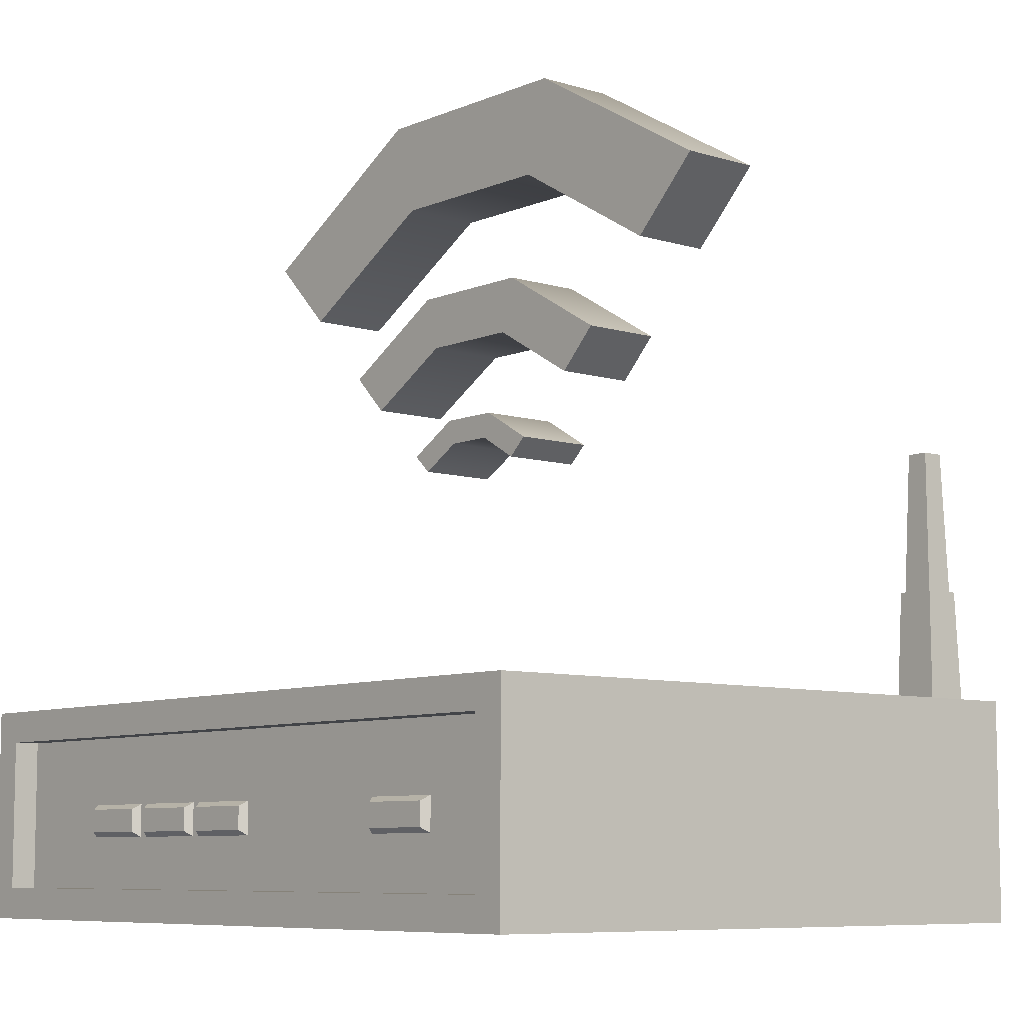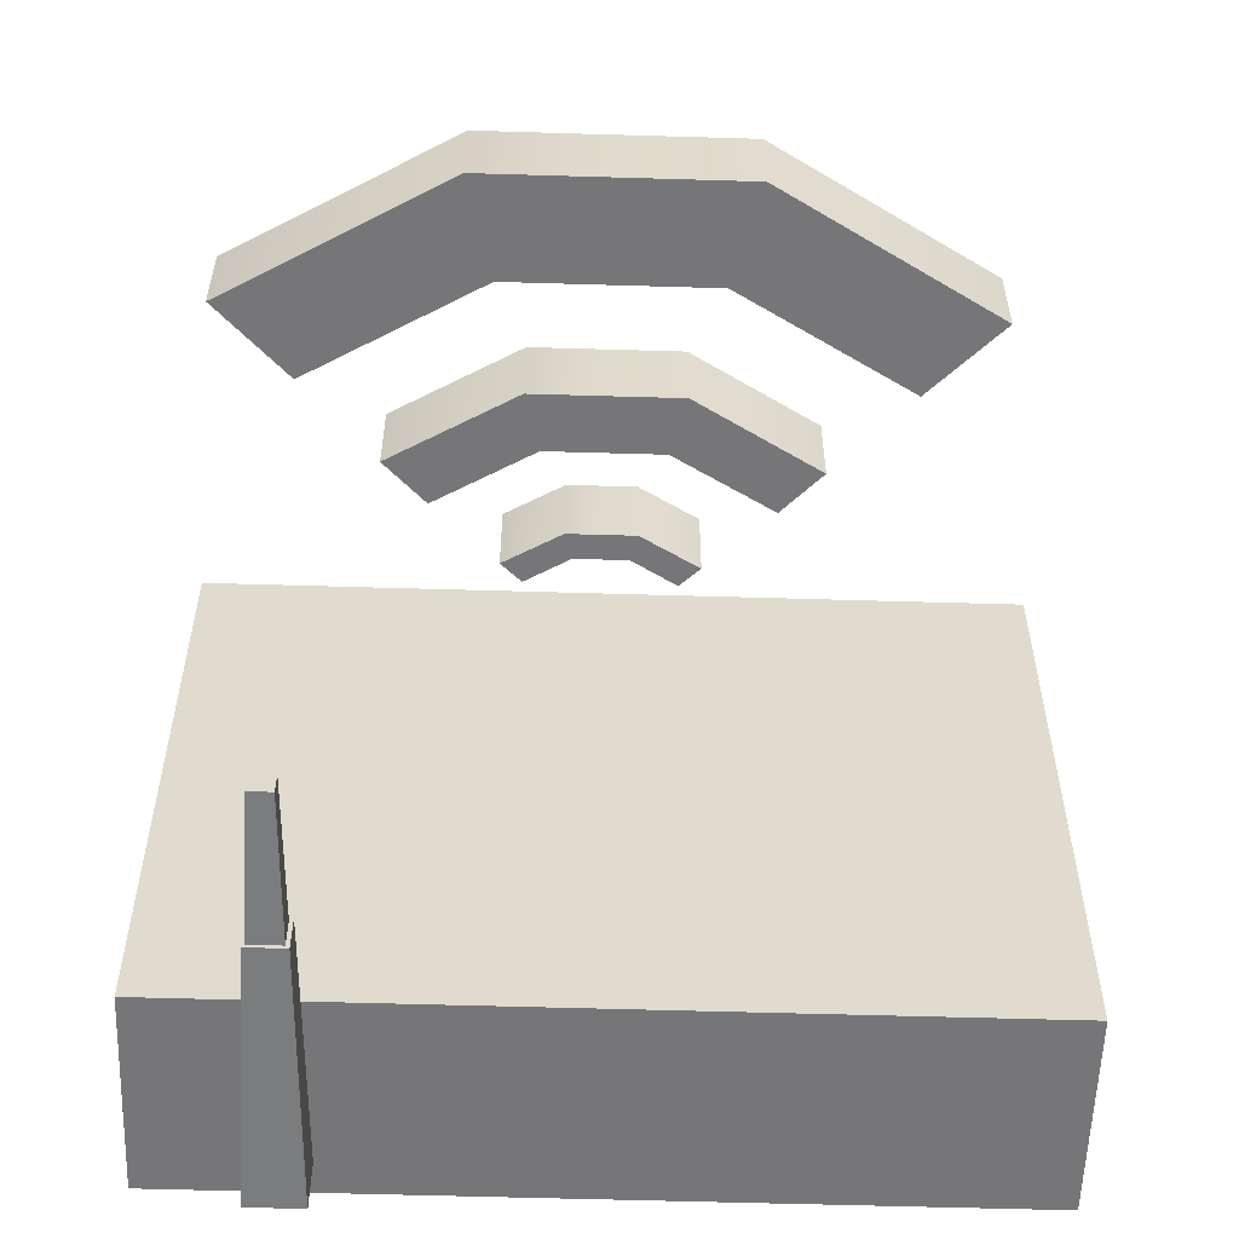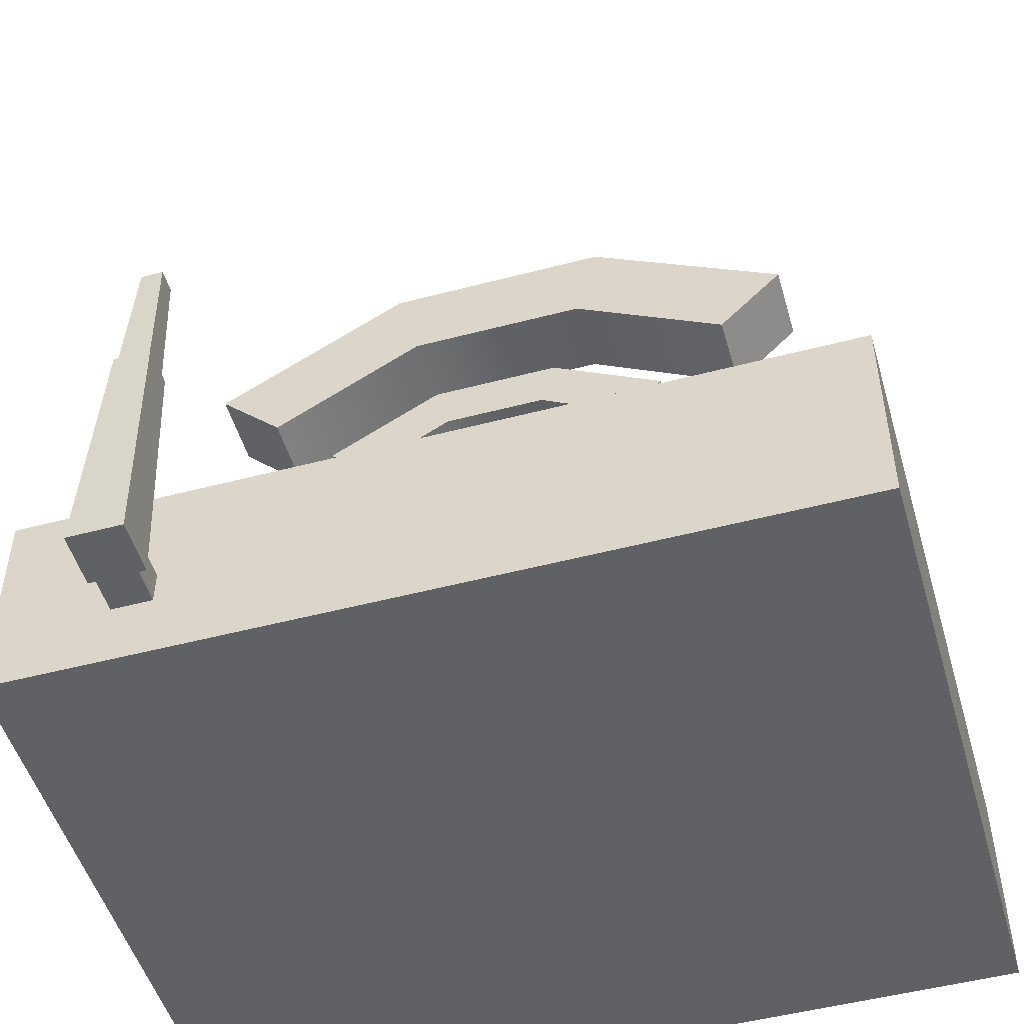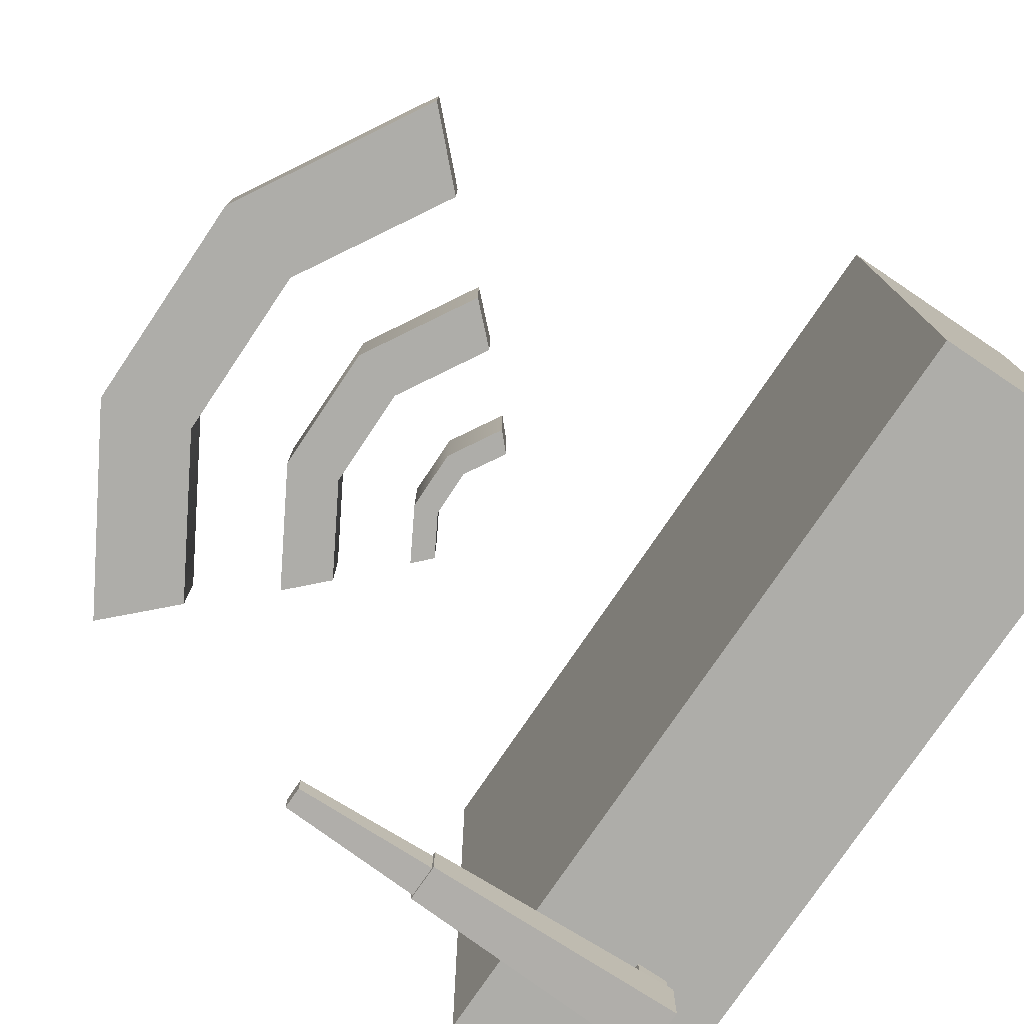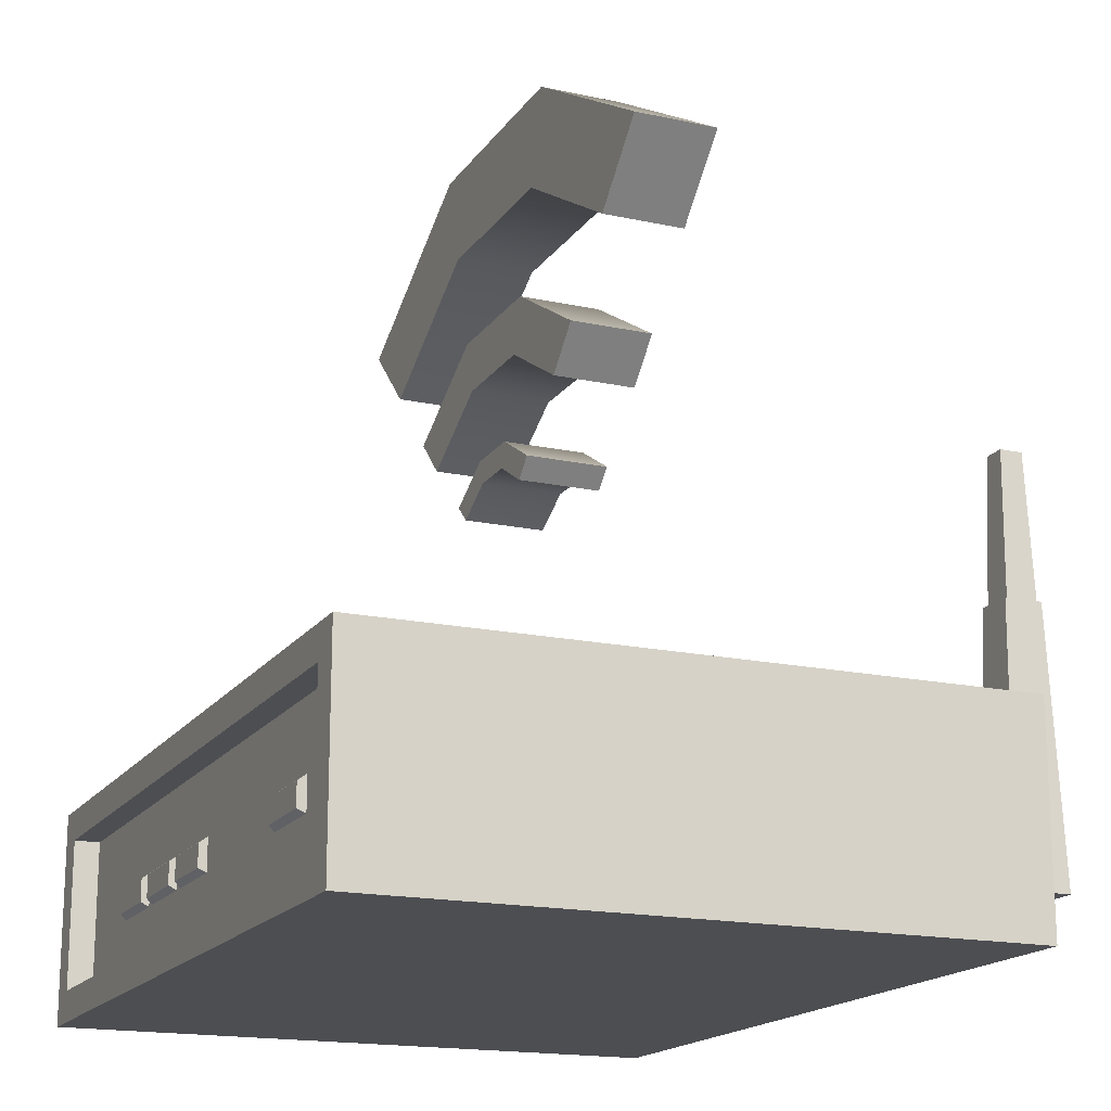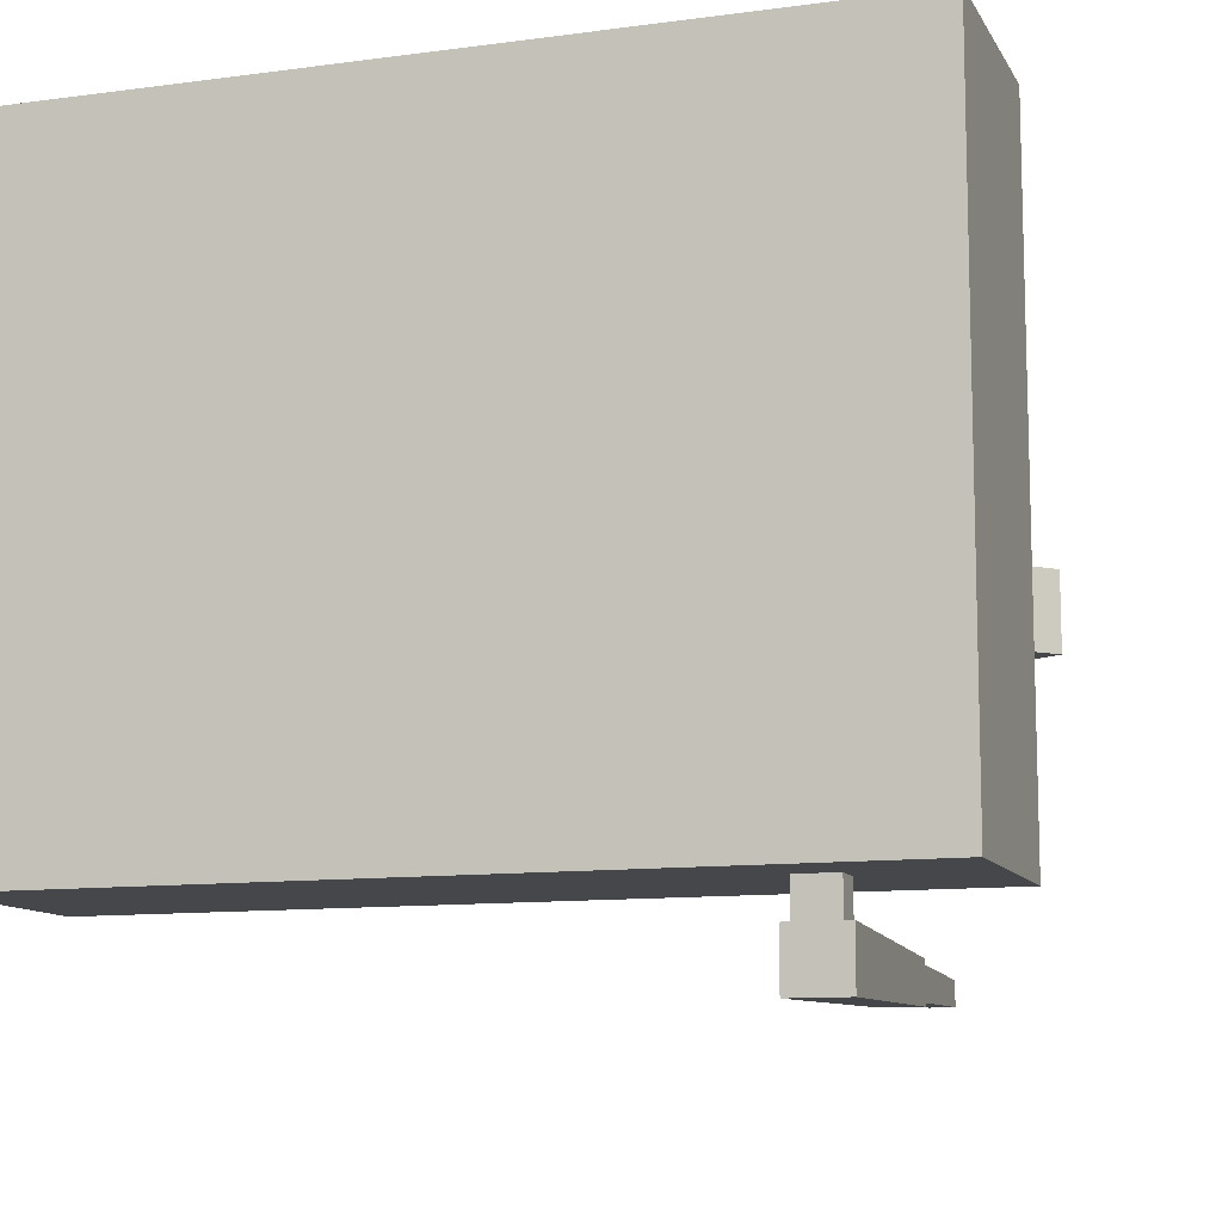
<metadata>
{"format":"obj","ext":"obj","renderer":"f3d","projection":"perspective","resolution":1024,"background":"white","views":[{"elev":-7.8,"azim":49.5,"up":"+Y"},{"elev":-56.9,"azim":178.2,"up":"+Z"},{"elev":-50.2,"azim":-163.9,"up":"+Y"},{"elev":-77.1,"azim":-124.0,"up":"+Z"},{"elev":-17.2,"azim":66.5,"up":"+Y"},{"elev":-10.8,"azim":18.5,"up":"+Z"}]}
</metadata>
<code>
v  1.096e+06 2409 -4.997e+04
v  1.096e+06 2409 -4.997e+04
v  1.096e+06 2409 -4.997e+04
v  1.096e+06 2409 -4.997e+04
v  1.096e+06 2413 -4.997e+04
v  1.096e+06 2413 -4.997e+04
v  1.096e+06 2413 -4.997e+04
v  1.096e+06 2413 -4.997e+04
g Box038
f 1 2 3
f 3 4 1
f 5 6 7
f 7 8 5
f 4 3 7
f 7 6 4
f 2 1 5
f 5 8 2
v  1.096e+06 2411 -4.99e+04
v  1.096e+06 2415 -4.99e+04
v  1.096e+06 2415 -4.99e+04
v  1.096e+06 2411 -4.99e+04
v  1.096e+06 2412 -4.99e+04
v  1.096e+06 2412 -4.99e+04
v  1.096e+06 2414 -4.99e+04
v  1.096e+06 2414 -4.99e+04
g Box040
f 9 10 11
f 11 12 9
f 13 14 15
f 15 16 13
f 9 12 14
f 14 13 9
f 12 11 15
f 15 14 12
f 11 10 16
f 16 15 11
f 10 9 13
f 13 16 10
v  1.096e+06 2411 -4.99e+04
v  1.096e+06 2415 -4.99e+04
v  1.096e+06 2415 -4.99e+04
v  1.096e+06 2411 -4.99e+04
v  1.096e+06 2412 -4.99e+04
v  1.096e+06 2412 -4.99e+04
v  1.096e+06 2414 -4.99e+04
v  1.096e+06 2414 -4.99e+04
g Box042
f 17 18 19
f 19 20 17
f 21 22 23
f 23 24 21
f 17 20 22
f 22 21 17
f 20 19 23
f 23 22 20
f 19 18 24
f 24 23 19
f 18 17 21
f 21 24 18
v  1.096e+06 2411 -4.99e+04
v  1.096e+06 2415 -4.99e+04
v  1.096e+06 2415 -4.99e+04
v  1.096e+06 2411 -4.99e+04
v  1.096e+06 2412 -4.99e+04
v  1.096e+06 2412 -4.99e+04
v  1.096e+06 2414 -4.99e+04
v  1.096e+06 2414 -4.99e+04
g Box043
f 25 26 27
f 27 28 25
f 29 30 31
f 31 32 29
f 25 28 30
f 30 29 25
f 28 27 31
f 31 30 28
f 27 26 32
f 32 31 27
f 26 25 29
f 29 32 26
v  1.096e+06 2402 -4.989e+04
v  1.096e+06 2402 -4.997e+04
v  1.096e+06 2402 -4.997e+04
v  1.096e+06 2402 -4.989e+04
v  1.096e+06 2426 -4.989e+04
v  1.096e+06 2426 -4.989e+04
v  1.096e+06 2426 -4.997e+04
v  1.096e+06 2426 -4.997e+04
v  1.096e+06 2405 -4.99e+04
v  1.096e+06 2405 -4.99e+04
v  1.096e+06 2422 -4.99e+04
v  1.096e+06 2422 -4.99e+04
v  1.096e+06 2405 -4.989e+04
v  1.096e+06 2405 -4.989e+04
v  1.096e+06 2422 -4.989e+04
v  1.096e+06 2422 -4.989e+04
g Box036
f 33 34 35
f 35 36 33
f 37 38 39
f 39 40 37
f 41 42 43
f 43 44 41
f 36 35 39
f 39 38 36
f 35 34 40
f 40 39 35
f 34 33 37
f 37 40 34
f 33 36 45
f 45 46 33
f 36 38 47
f 47 45 36
f 38 37 48
f 48 47 38
f 37 33 46
f 46 48 37
f 46 45 42
f 42 41 46
f 45 47 43
f 43 42 45
f 47 48 44
f 44 43 47
f 48 46 41
f 41 44 48
v  1.096e+06 2411 -4.99e+04
v  1.096e+06 2415 -4.99e+04
v  1.096e+06 2415 -4.99e+04
v  1.096e+06 2411 -4.99e+04
v  1.096e+06 2412 -4.99e+04
v  1.096e+06 2412 -4.99e+04
v  1.096e+06 2414 -4.99e+04
v  1.096e+06 2414 -4.99e+04
g Box041
f 49 50 51
f 51 52 49
f 53 54 55
f 55 56 53
f 49 52 54
f 54 53 49
f 52 51 55
f 55 54 52
f 51 50 56
f 56 55 51
f 50 49 53
f 53 56 50
v  1.096e+06 2438 -4.997e+04
v  1.096e+06 2438 -4.997e+04
v  1.096e+06 2438 -4.997e+04
v  1.096e+06 2438 -4.997e+04
v  1.096e+06 2456 -4.997e+04
v  1.096e+06 2456 -4.997e+04
v  1.096e+06 2456 -4.997e+04
v  1.096e+06 2456 -4.997e+04
g Box039
f 57 58 59
f 59 60 57
f 61 62 63
f 63 64 61
f 57 60 62
f 62 61 57
f 60 59 63
f 63 62 60
f 59 58 64
f 64 63 59
f 58 57 61
f 61 64 58
v  1.096e+06 2409 -4.997e+04
v  1.096e+06 2409 -4.998e+04
v  1.096e+06 2409 -4.998e+04
v  1.096e+06 2409 -4.997e+04
v  1.096e+06 2440 -4.997e+04
v  1.096e+06 2440 -4.997e+04
v  1.096e+06 2440 -4.997e+04
v  1.096e+06 2440 -4.997e+04
g Box037
f 65 66 67
f 67 68 65
f 69 70 71
f 71 72 69
f 65 68 70
f 70 69 65
f 68 67 71
f 71 70 68
f 67 66 72
f 72 71 67
f 66 65 69
f 69 72 66
v  1.096e+06 2466 -4.994e+04
v  1.096e+06 2466 -4.993e+04
v  1.096e+06 2474 -4.993e+04
v  1.096e+06 2474 -4.994e+04
v  1.096e+06 2462 -4.993e+04
v  1.096e+06 2468 -4.993e+04
v  1.096e+06 2462 -4.994e+04
v  1.096e+06 2468 -4.994e+04
v  1.096e+06 2474 -4.993e+04
v  1.096e+06 2474 -4.994e+04
v  1.096e+06 2468 -4.993e+04
v  1.096e+06 2468 -4.994e+04
v  1.096e+06 2466 -4.993e+04
v  1.096e+06 2466 -4.994e+04
v  1.096e+06 2462 -4.993e+04
v  1.096e+06 2462 -4.994e+04
g Tube001
f 73 74 75
f 75 76 73
f 74 77 78
f 78 75 74
f 77 79 80
f 80 78 77
f 79 73 76
f 76 80 79
f 76 75 81
f 81 82 76
f 75 78 83
f 83 81 75
f 78 80 84
f 84 83 78
f 80 76 82
f 82 84 80
f 82 81 85
f 85 86 82
f 81 83 87
f 87 85 81
f 83 84 88
f 88 87 83
f 84 82 86
f 86 88 84
f 77 74 73
f 73 79 77
f 88 86 85
f 85 87 88
v  1.096e+06 2483 -4.994e+04
v  1.096e+06 2483 -4.993e+04
v  1.096e+06 2496 -4.993e+04
v  1.096e+06 2496 -4.994e+04
v  1.096e+06 2475 -4.993e+04
v  1.096e+06 2486 -4.993e+04
v  1.096e+06 2475 -4.994e+04
v  1.096e+06 2486 -4.994e+04
v  1.096e+06 2496 -4.993e+04
v  1.096e+06 2496 -4.994e+04
v  1.096e+06 2486 -4.993e+04
v  1.096e+06 2486 -4.994e+04
v  1.096e+06 2483 -4.993e+04
v  1.096e+06 2483 -4.994e+04
v  1.096e+06 2475 -4.993e+04
v  1.096e+06 2475 -4.994e+04
g Tube002
f 89 90 91
f 91 92 89
f 90 93 94
f 94 91 90
f 93 95 96
f 96 94 93
f 95 89 92
f 92 96 95
f 92 91 97
f 97 98 92
f 91 94 99
f 99 97 91
f 94 96 100
f 100 99 94
f 96 92 98
f 98 100 96
f 98 97 101
f 101 102 98
f 97 99 103
f 103 101 97
f 99 100 104
f 104 103 99
f 100 98 102
f 102 104 100
f 104 102 101
f 101 103 104
f 93 90 89
f 89 95 93
v  1.096e+06 2456 -4.994e+04
v  1.096e+06 2456 -4.993e+04
v  1.096e+06 2459 -4.993e+04
v  1.096e+06 2459 -4.994e+04
v  1.096e+06 2454 -4.993e+04
v  1.096e+06 2456 -4.993e+04
v  1.096e+06 2454 -4.994e+04
v  1.096e+06 2456 -4.994e+04
v  1.096e+06 2459 -4.993e+04
v  1.096e+06 2459 -4.994e+04
v  1.096e+06 2456 -4.993e+04
v  1.096e+06 2456 -4.994e+04
v  1.096e+06 2456 -4.993e+04
v  1.096e+06 2456 -4.994e+04
v  1.096e+06 2454 -4.993e+04
v  1.096e+06 2454 -4.994e+04
g Tube003
f 105 106 107
f 107 108 105
f 106 109 110
f 110 107 106
f 109 111 112
f 112 110 109
f 111 105 108
f 108 112 111
f 108 107 113
f 113 114 108
f 107 110 115
f 115 113 107
f 110 112 116
f 116 115 110
f 112 108 114
f 114 116 112
f 114 113 117
f 117 118 114
f 113 115 119
f 119 117 113
f 115 116 120
f 120 119 115
f 116 114 118
f 118 120 116
f 109 106 105
f 105 111 109
f 120 118 117
f 117 119 120

</code>
